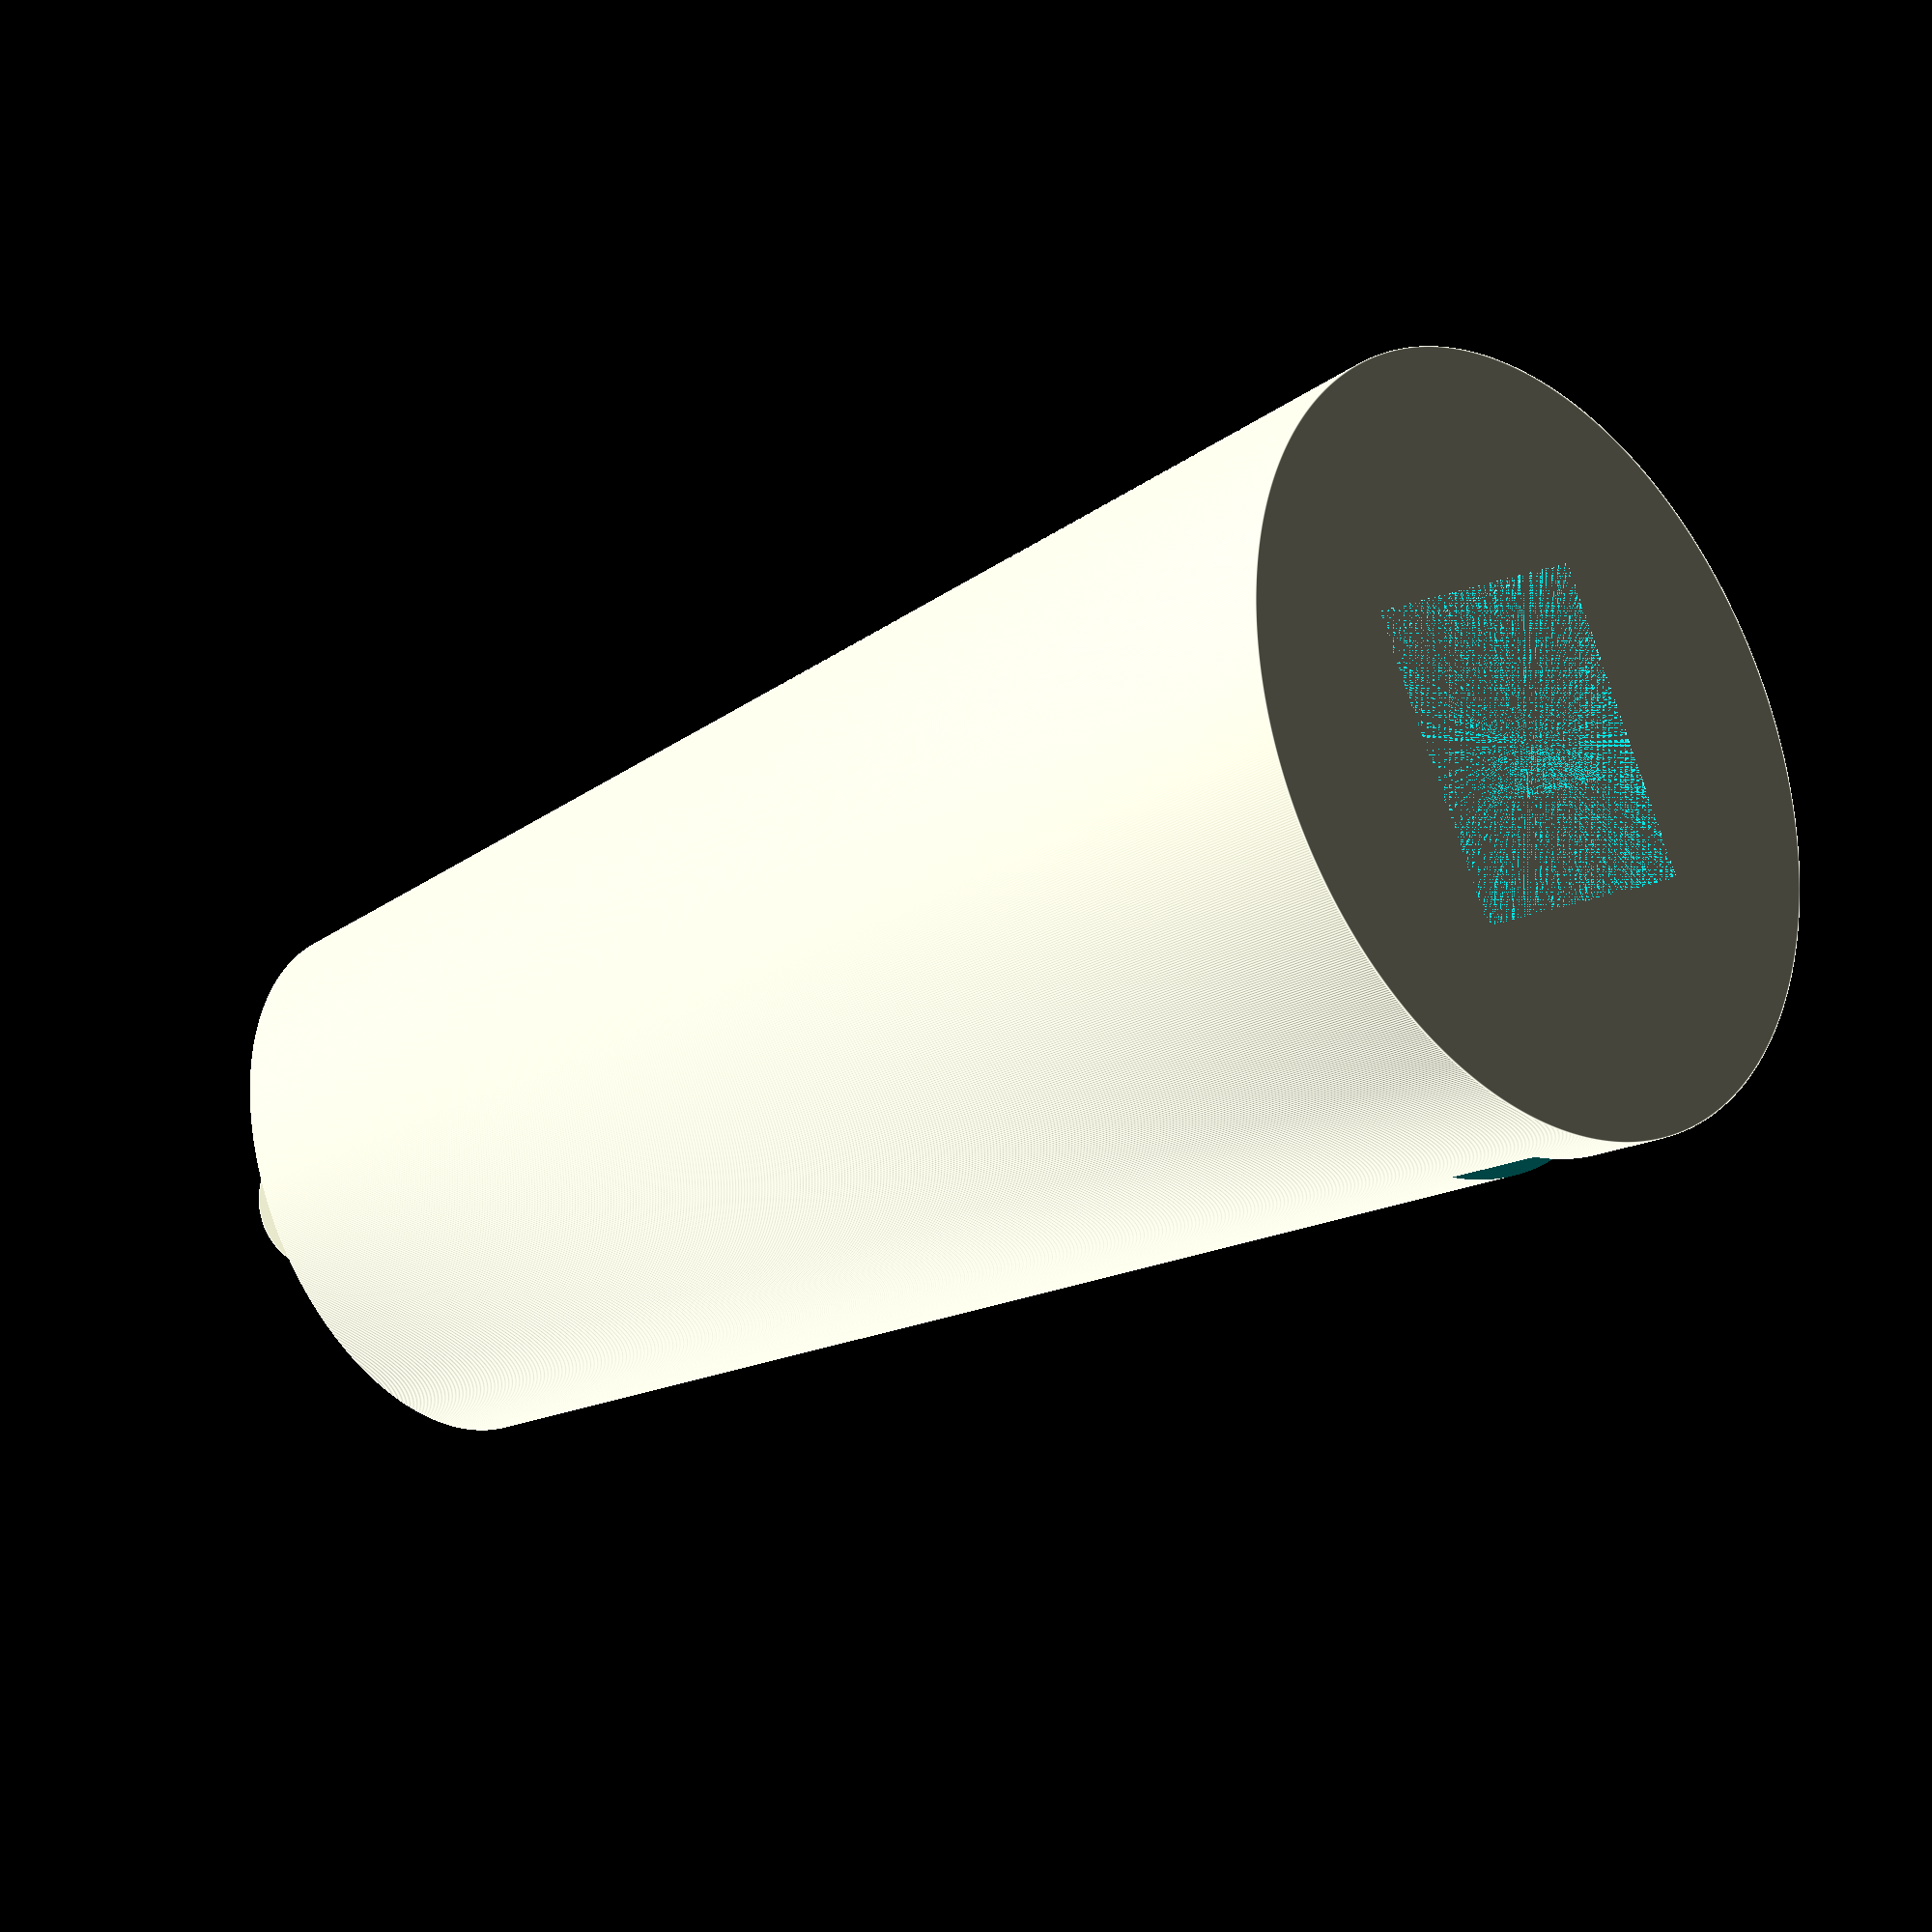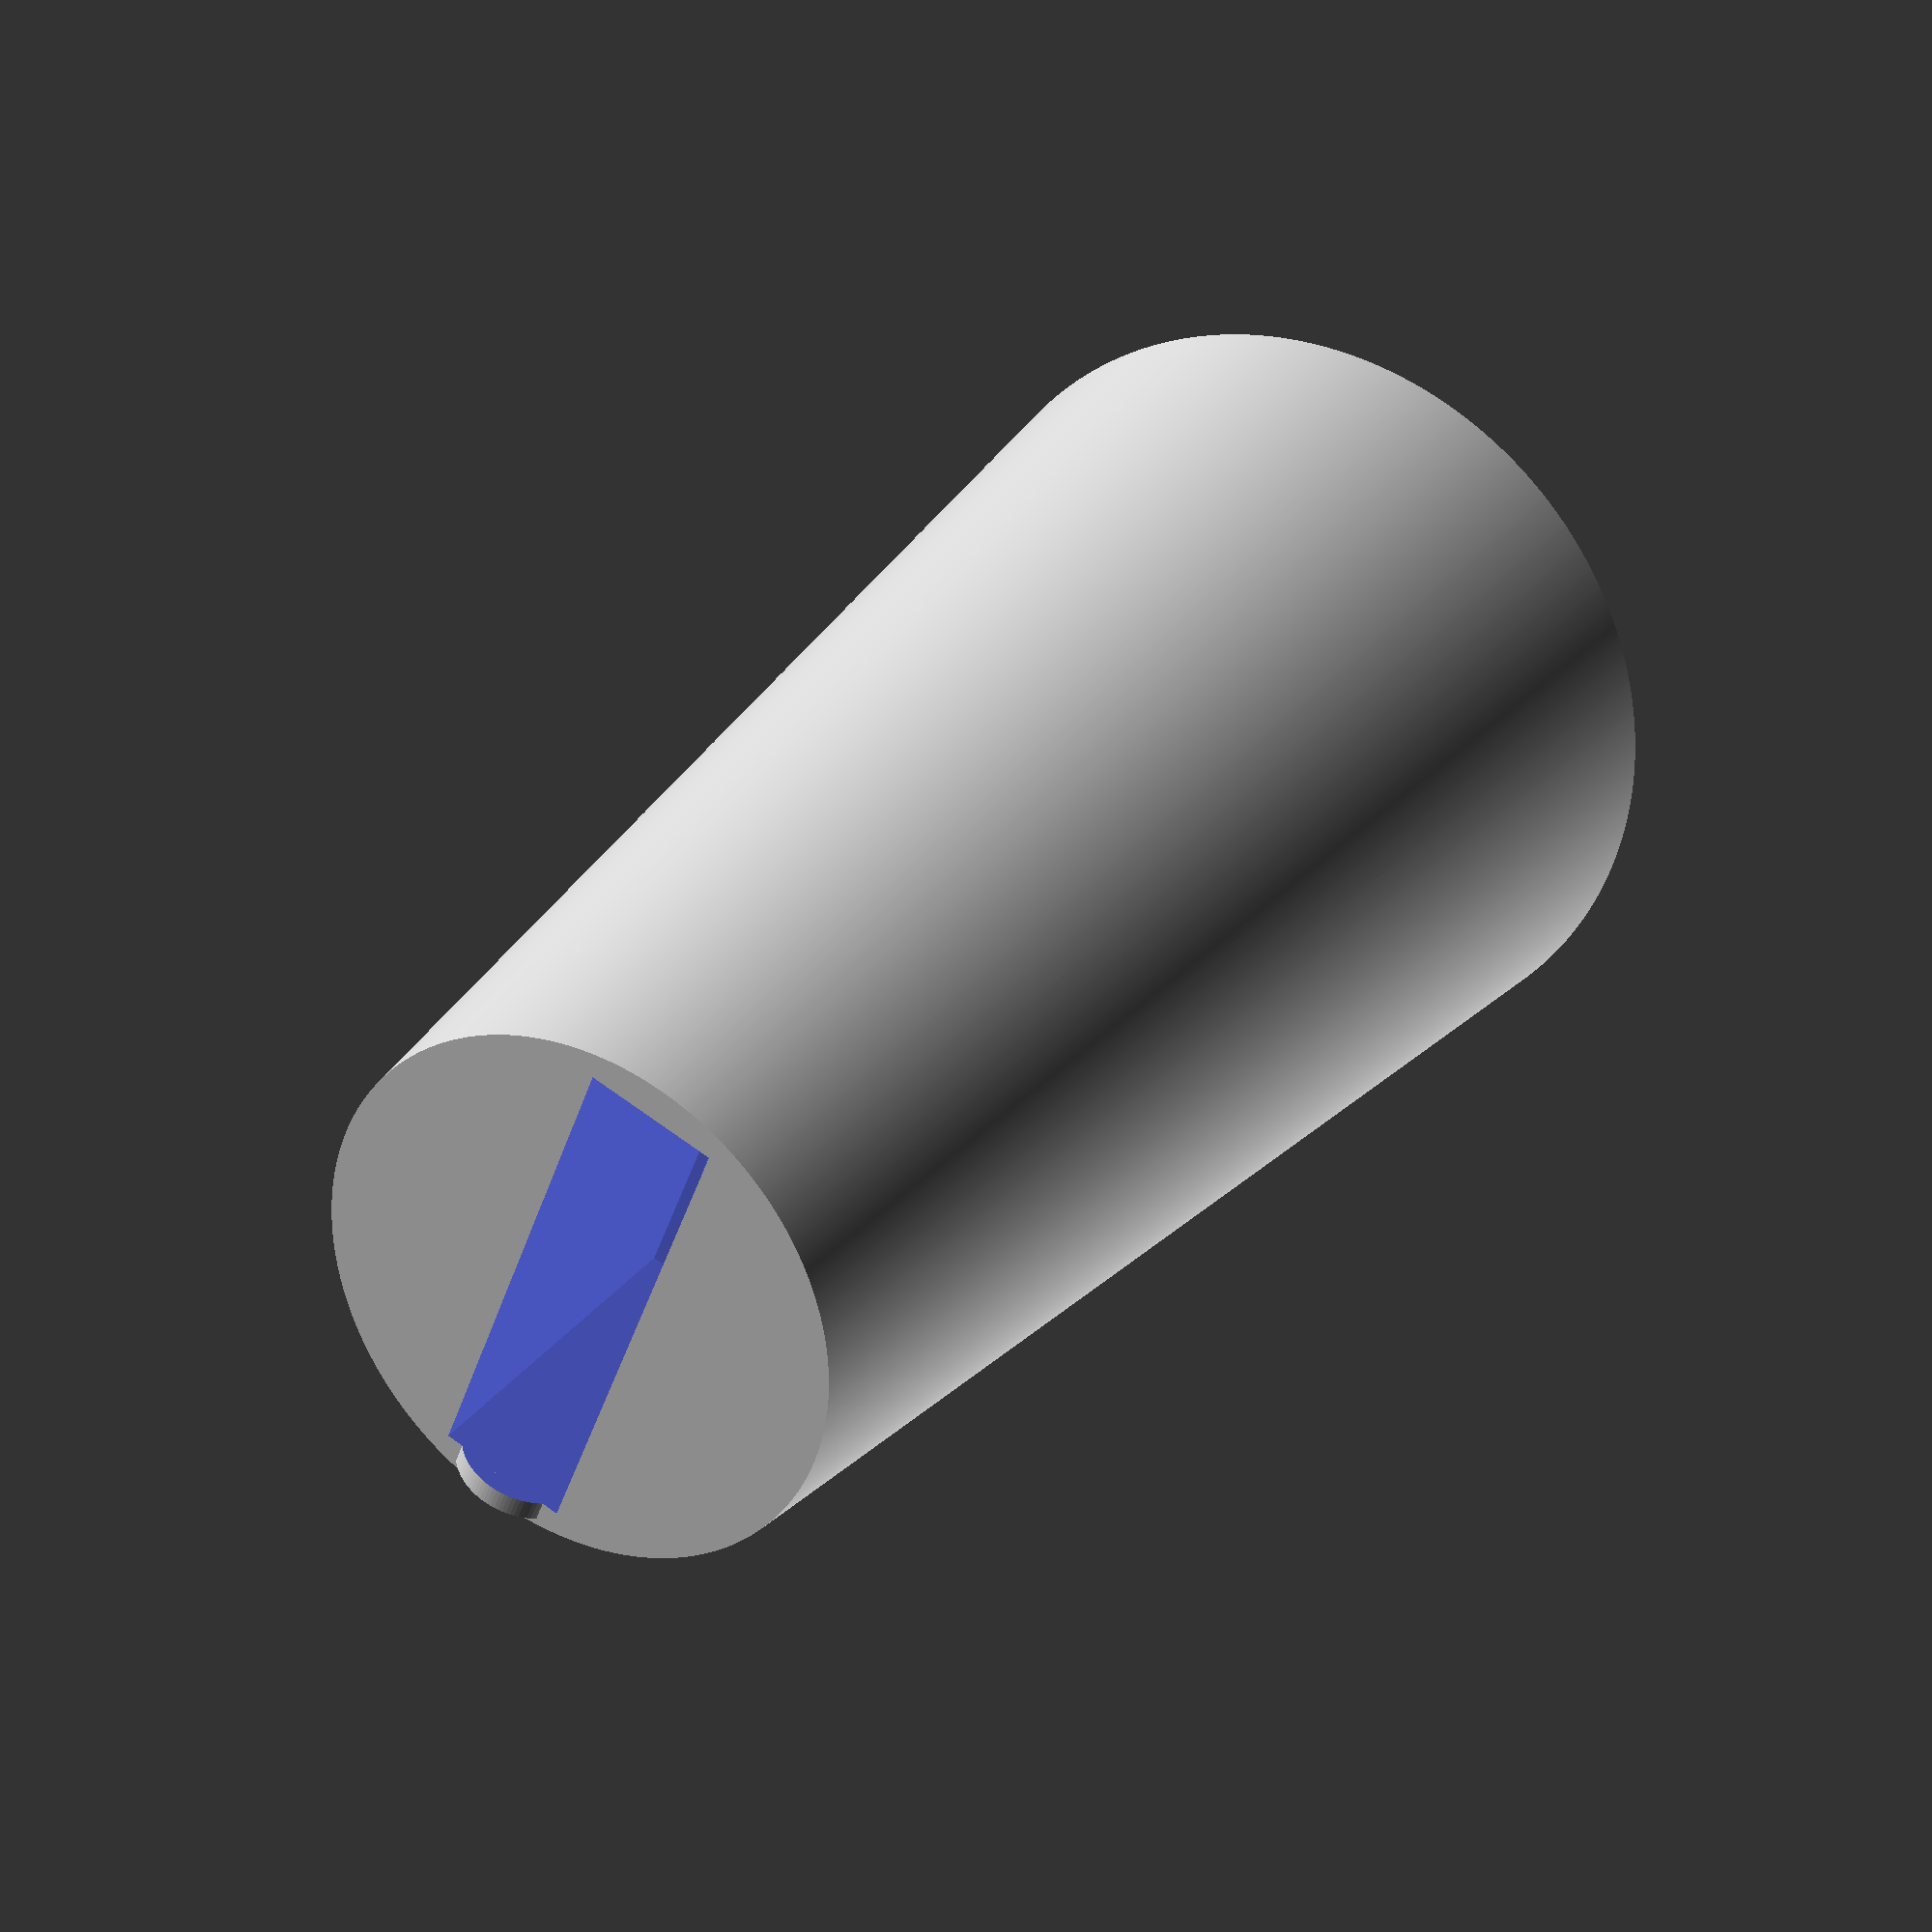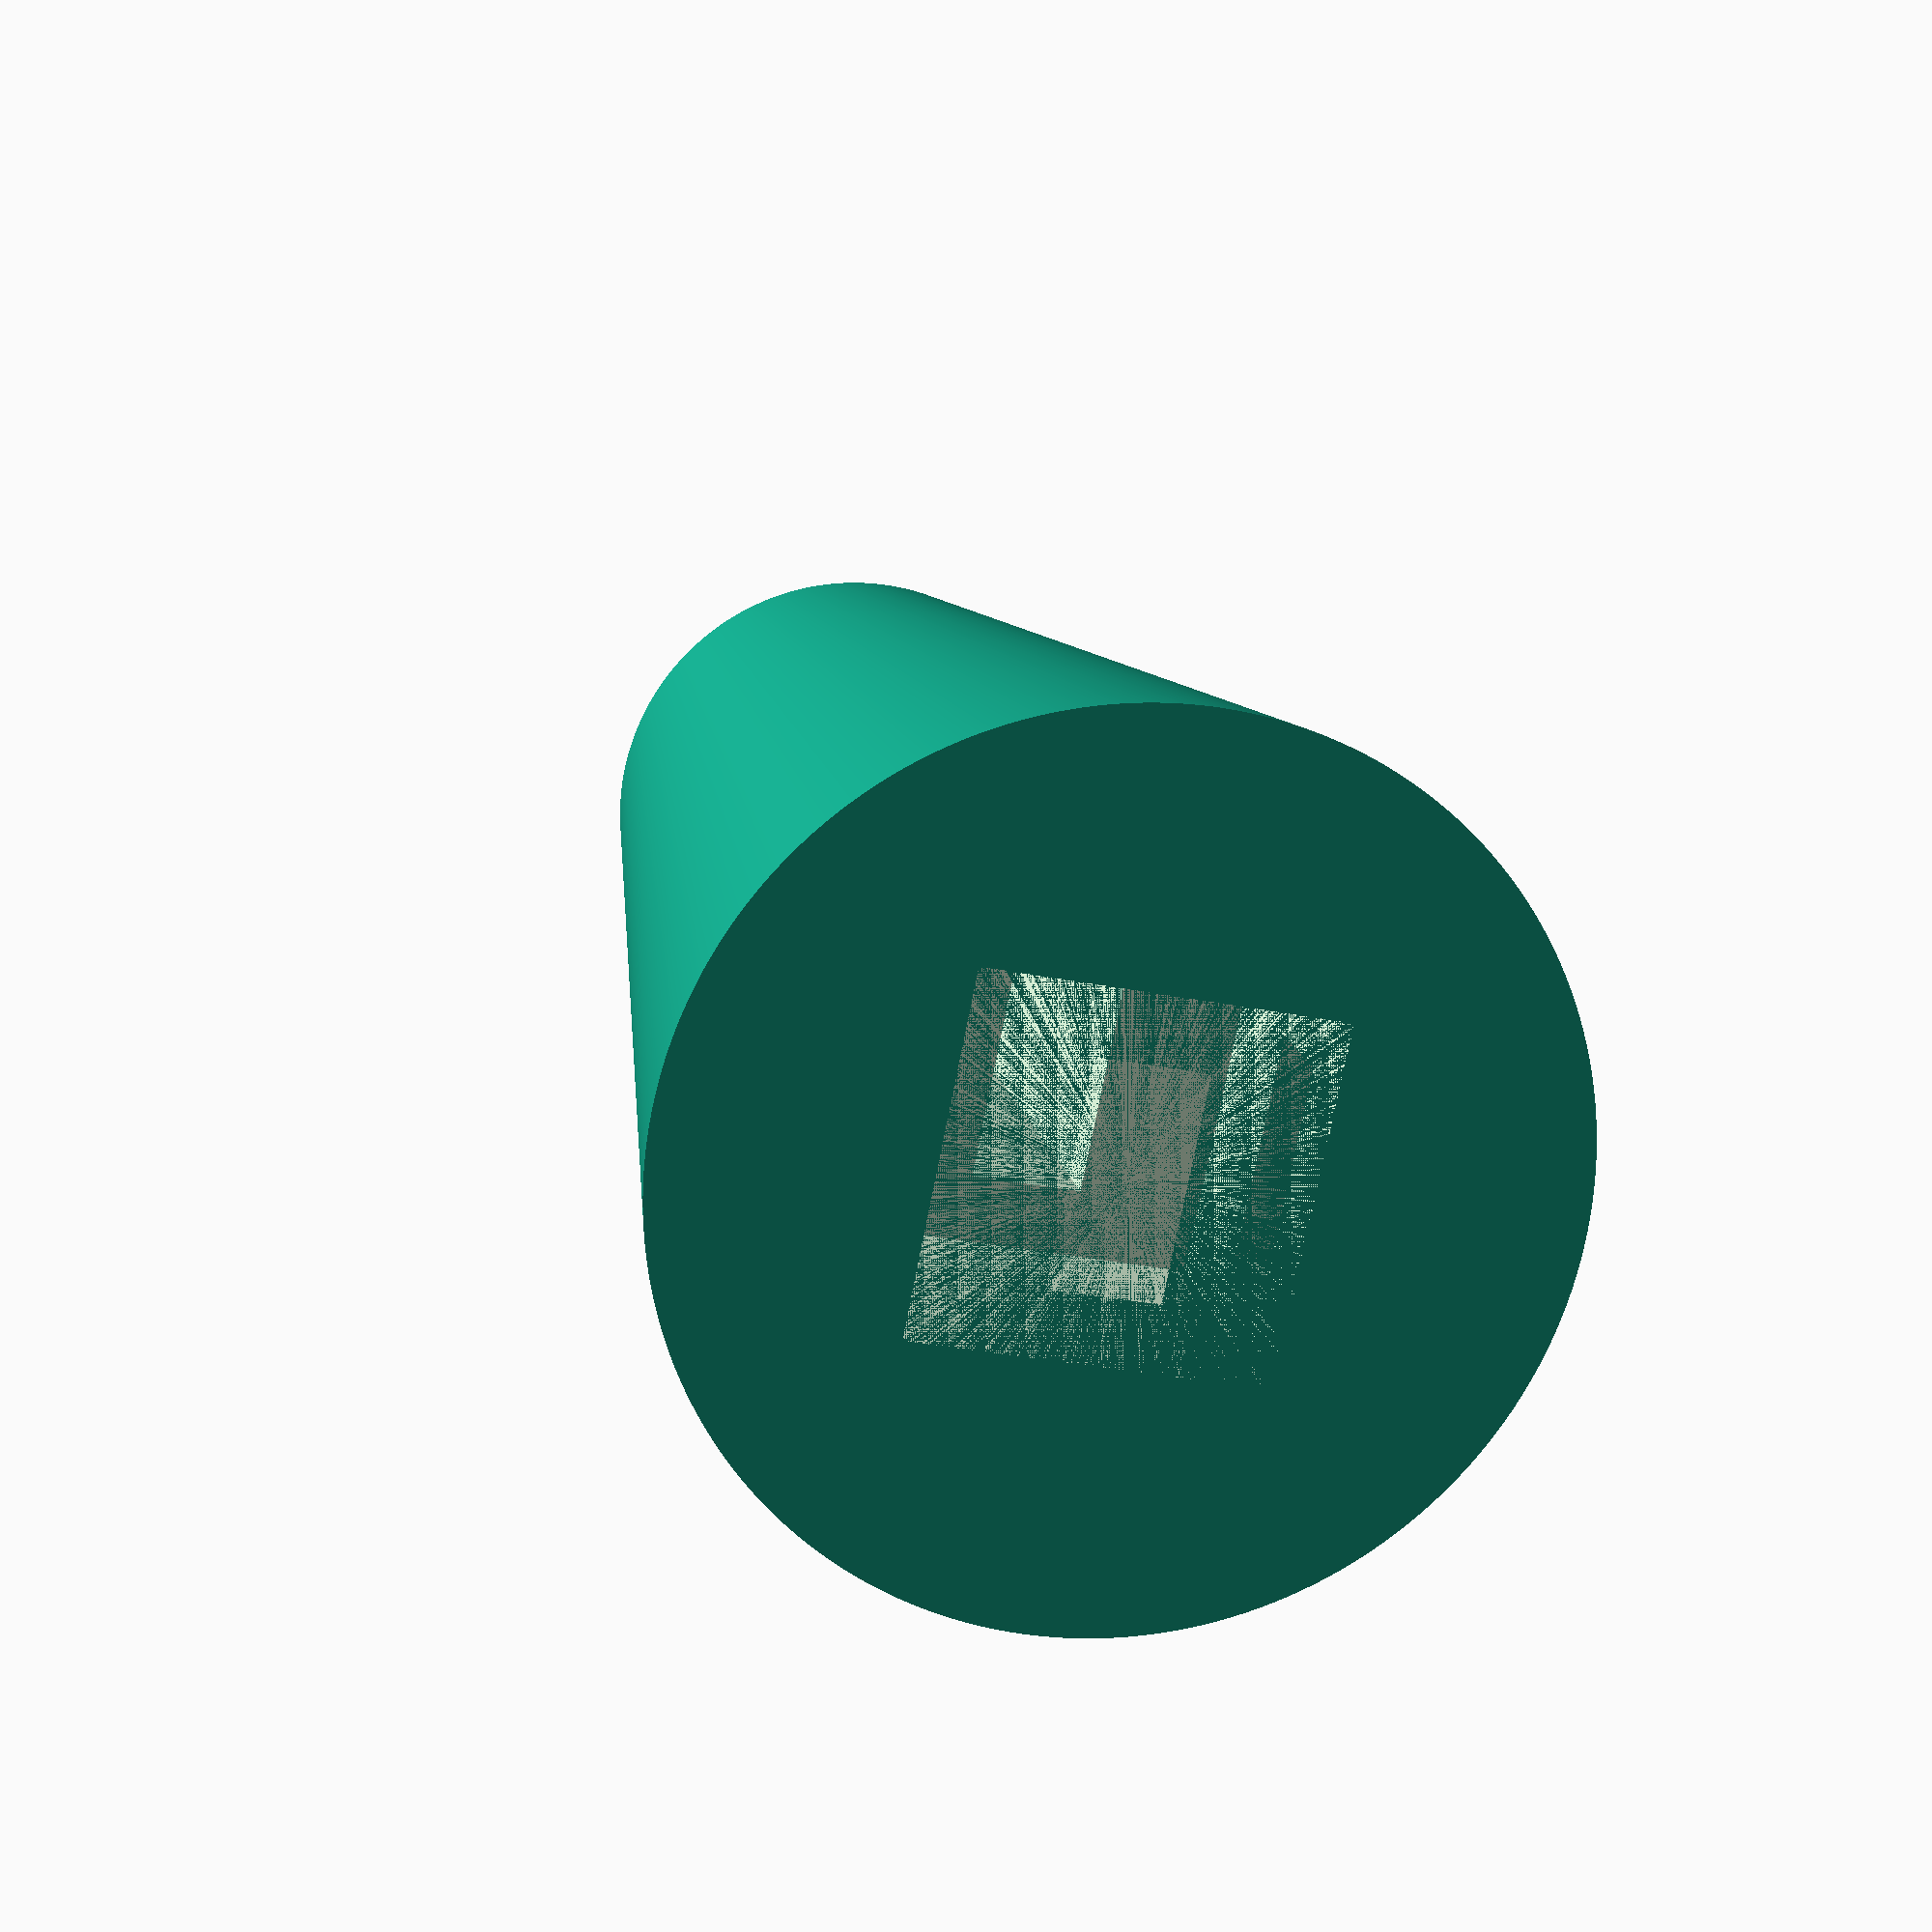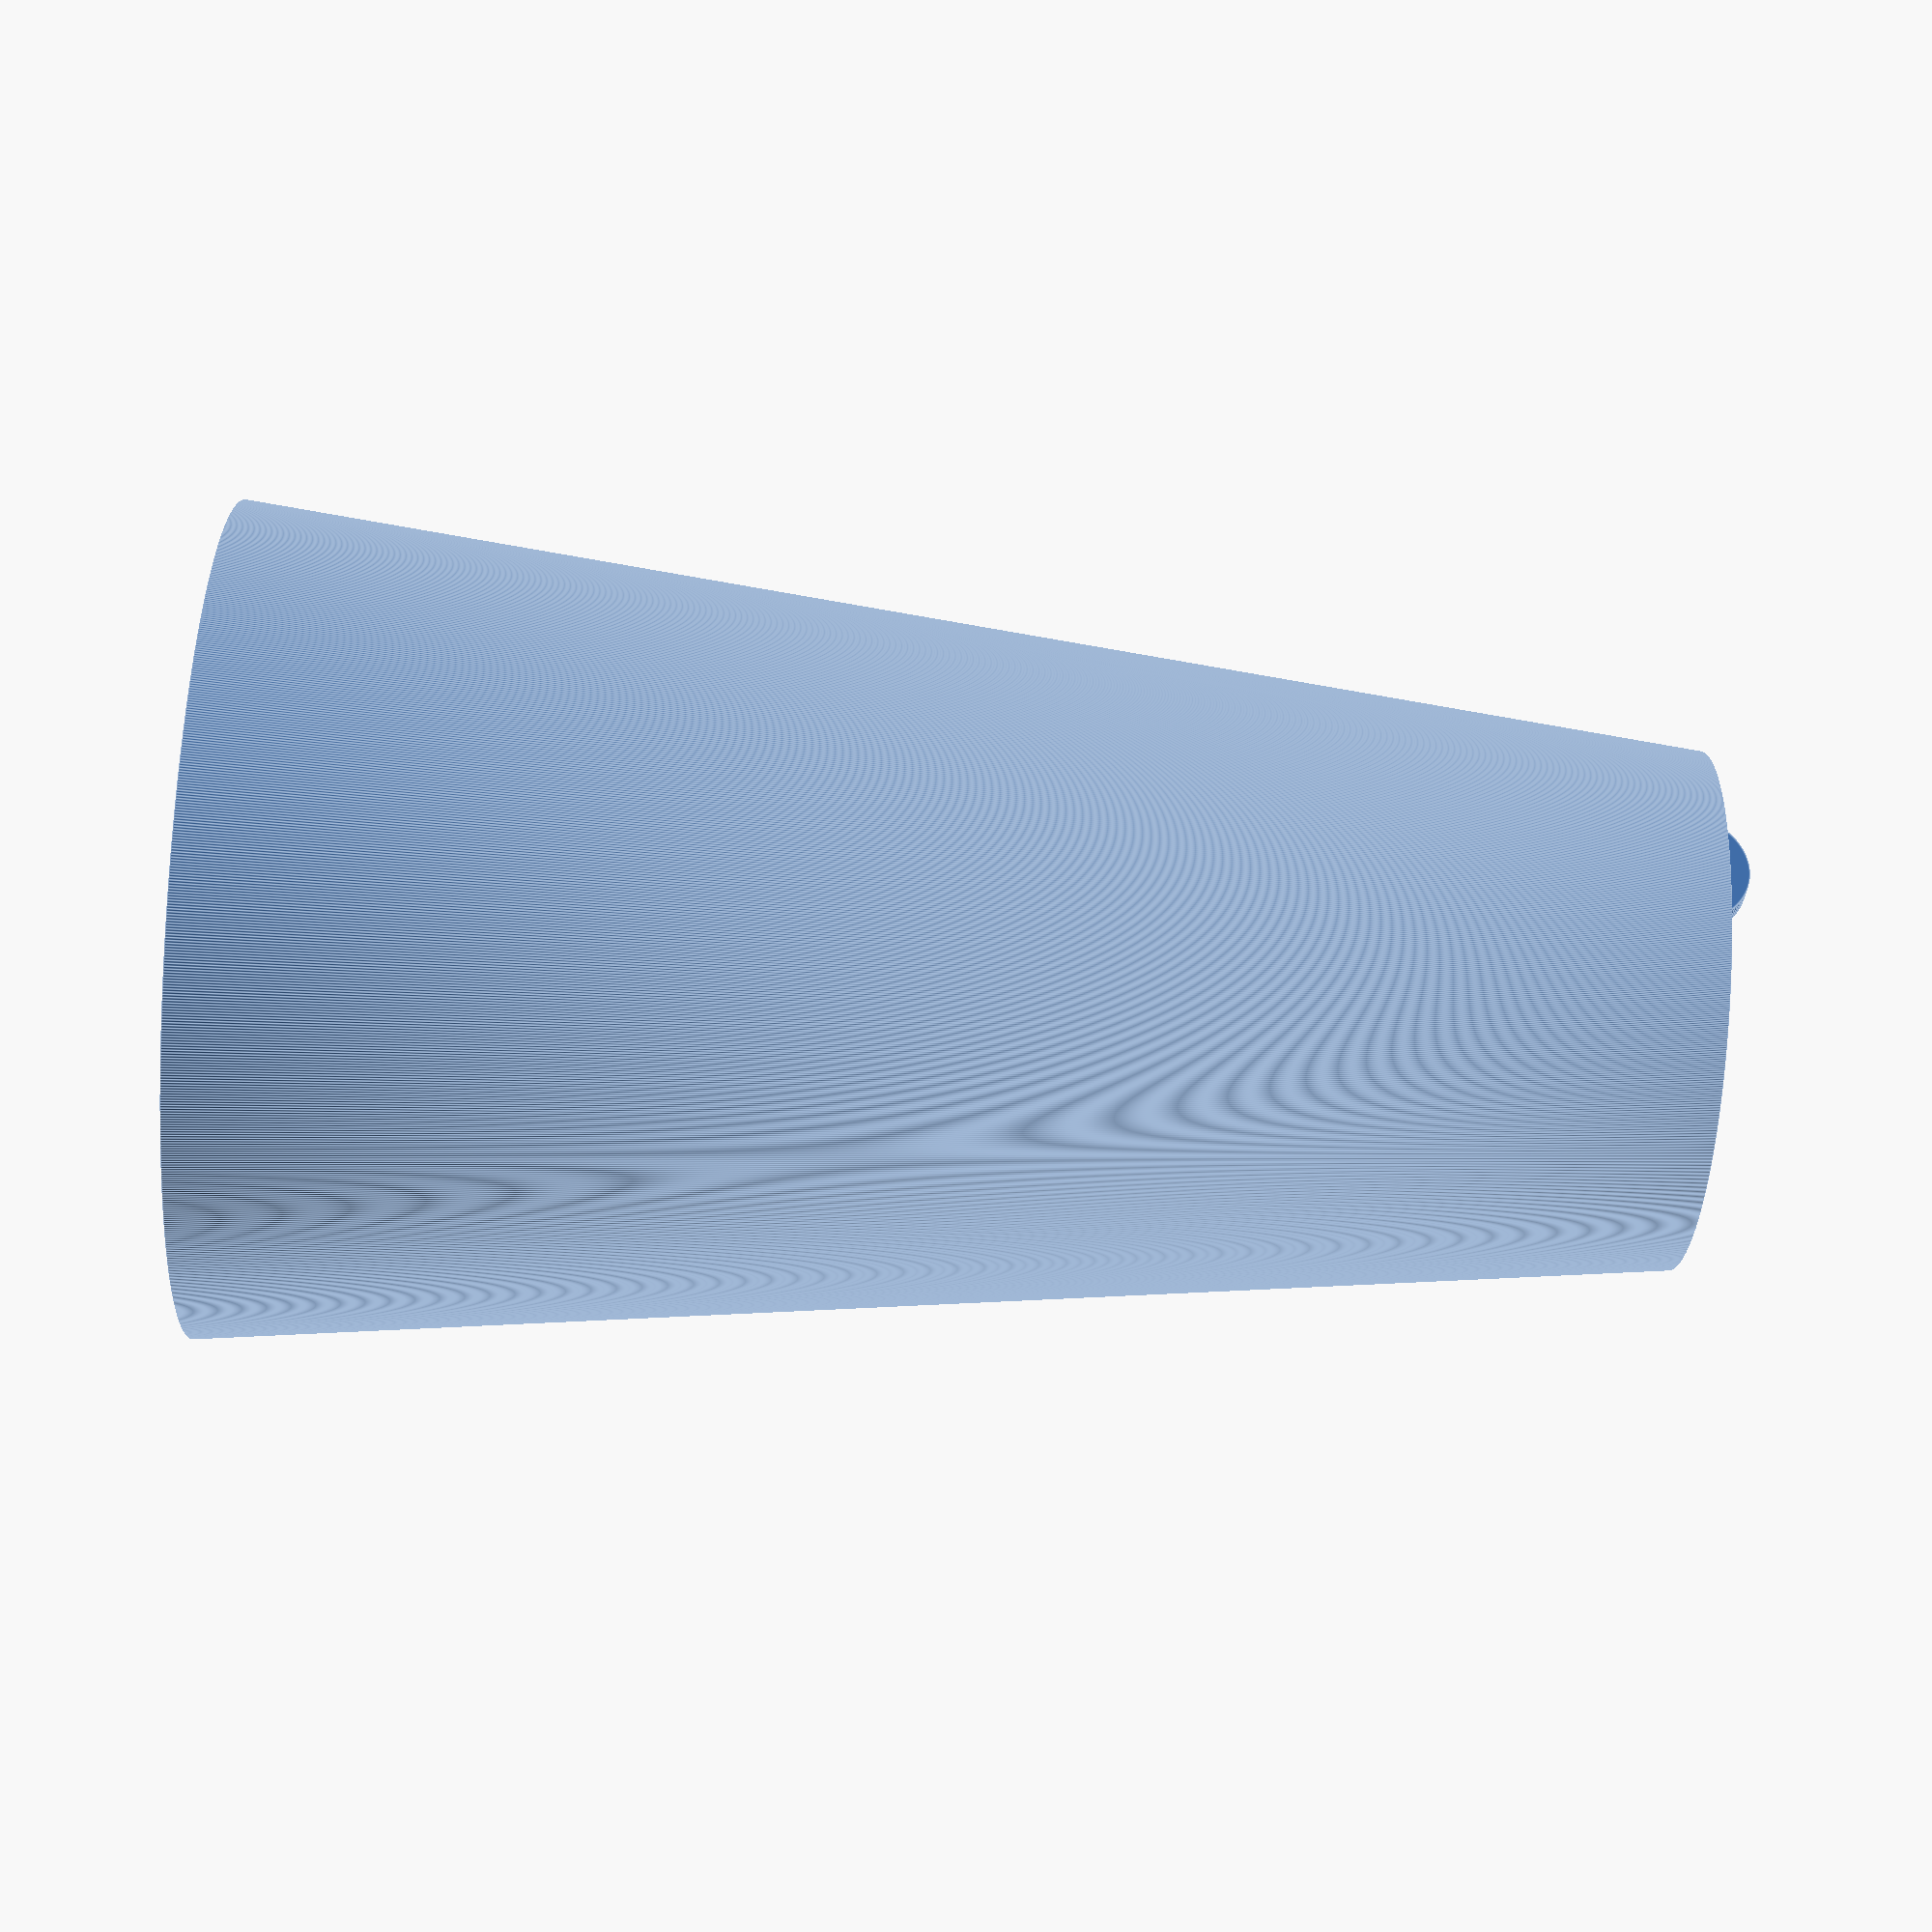
<openscad>
difference()
{
union()
{
translate([5.5,1.5,0]) cylinder(d2=12.5, d1=20,h=35, $fn=1000);
translate([10.5,1.5,34]) rotate([0,90,0]) cylinder(d=3, h=1, $fn=100);
}
union()
{
translate([0,0,26.5]) cube([11, 3, 9]);
translate([1.25, .75, 16.5]) cube([8.5, 1.5, 10]);
translate([3, .25, 0]) cube([5, 2.5, 27]);
translate([1.5,-2.5,0]) cube([8,8,8]);
translate([3, -9,2]) cube([5,11, 2.5]);
}
}



</openscad>
<views>
elev=207.3 azim=210.1 roll=49.3 proj=o view=edges
elev=331.9 azim=112.4 roll=28.8 proj=p view=solid
elev=345.3 azim=78.5 roll=169.2 proj=p view=solid
elev=66.4 azim=146.9 roll=266.1 proj=p view=edges
</views>
